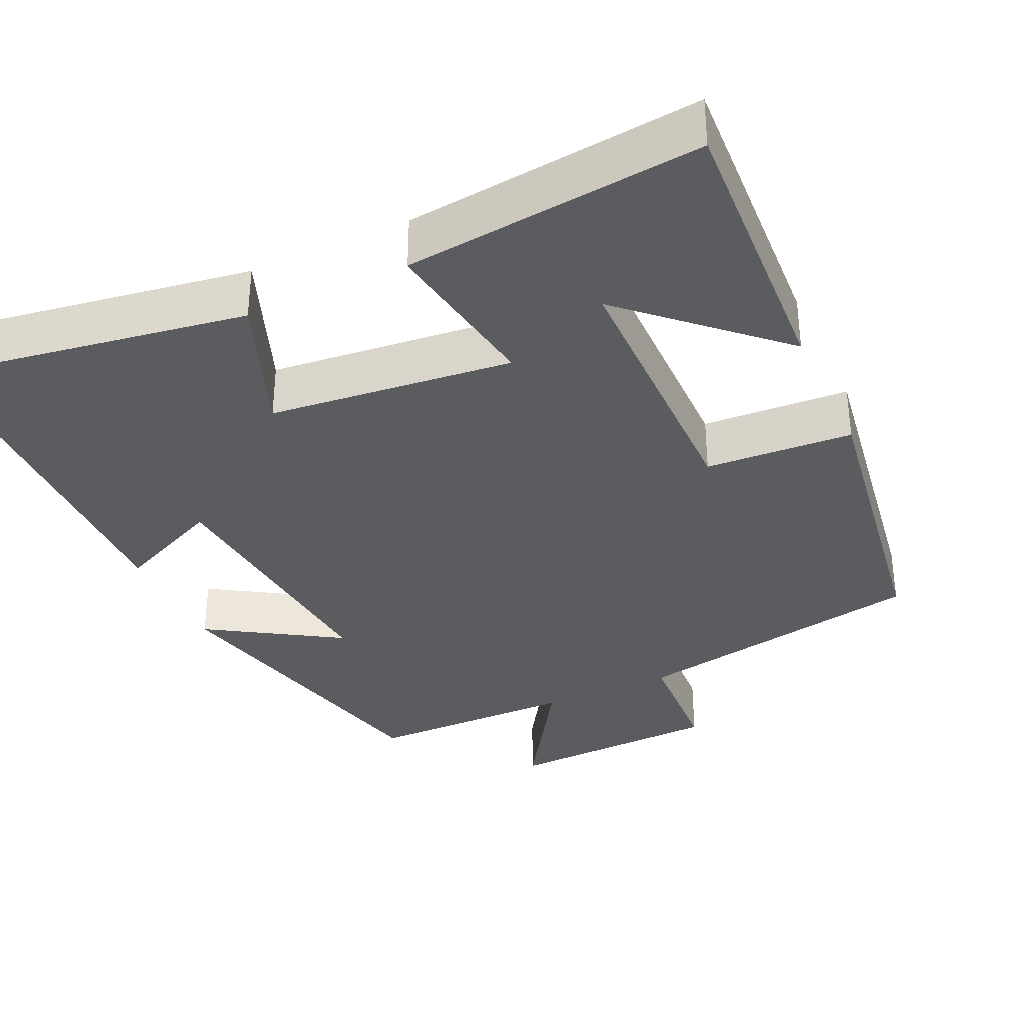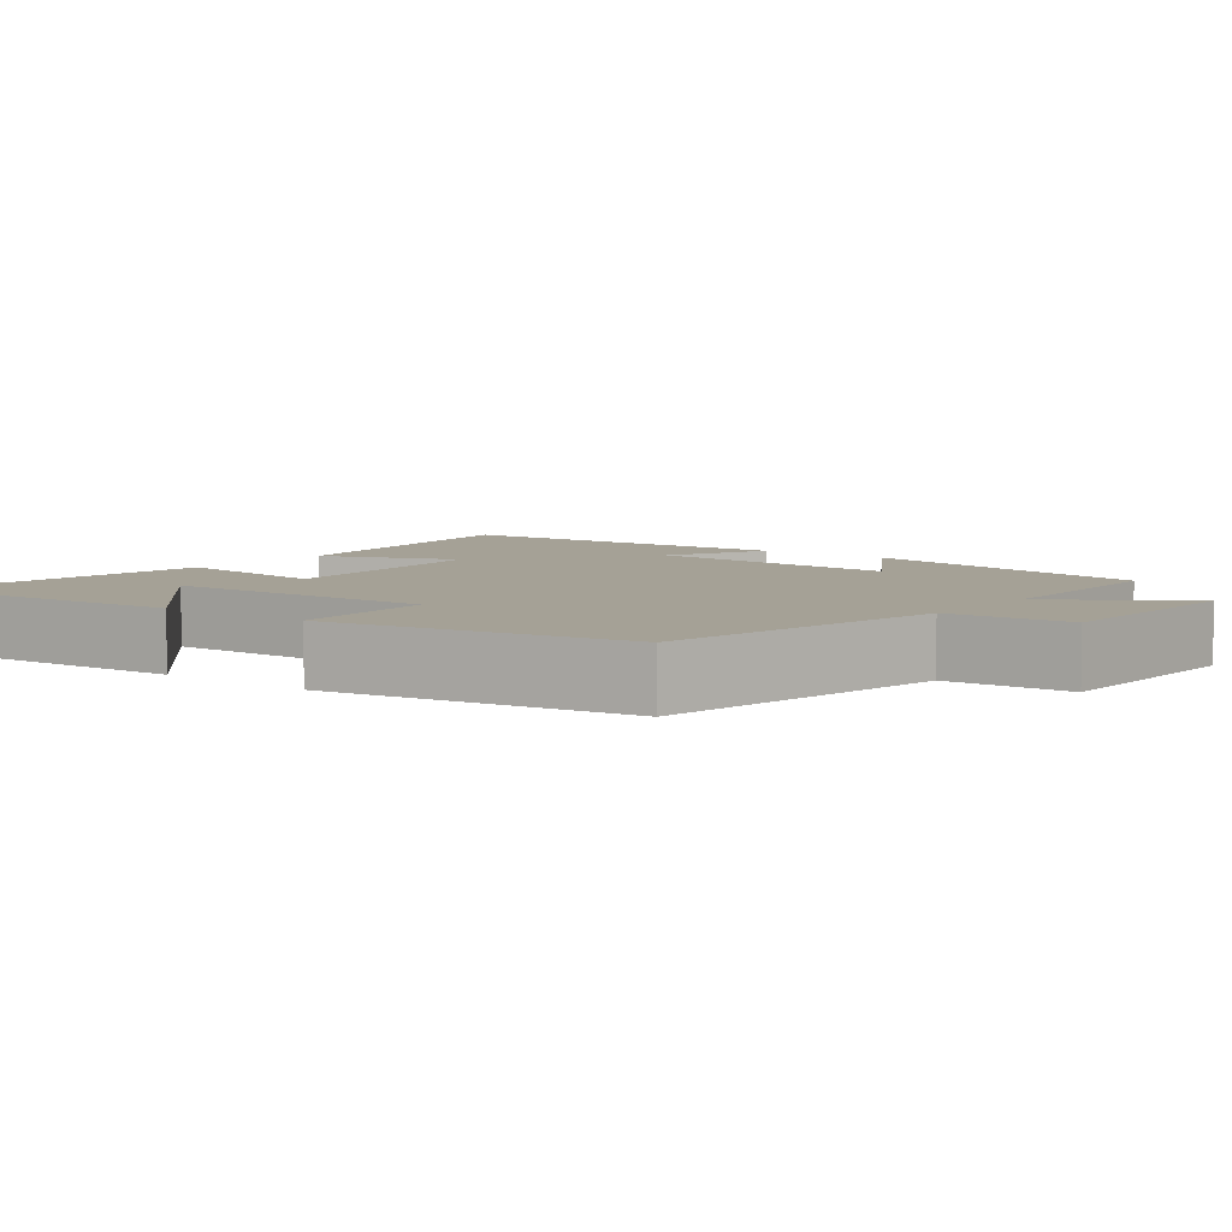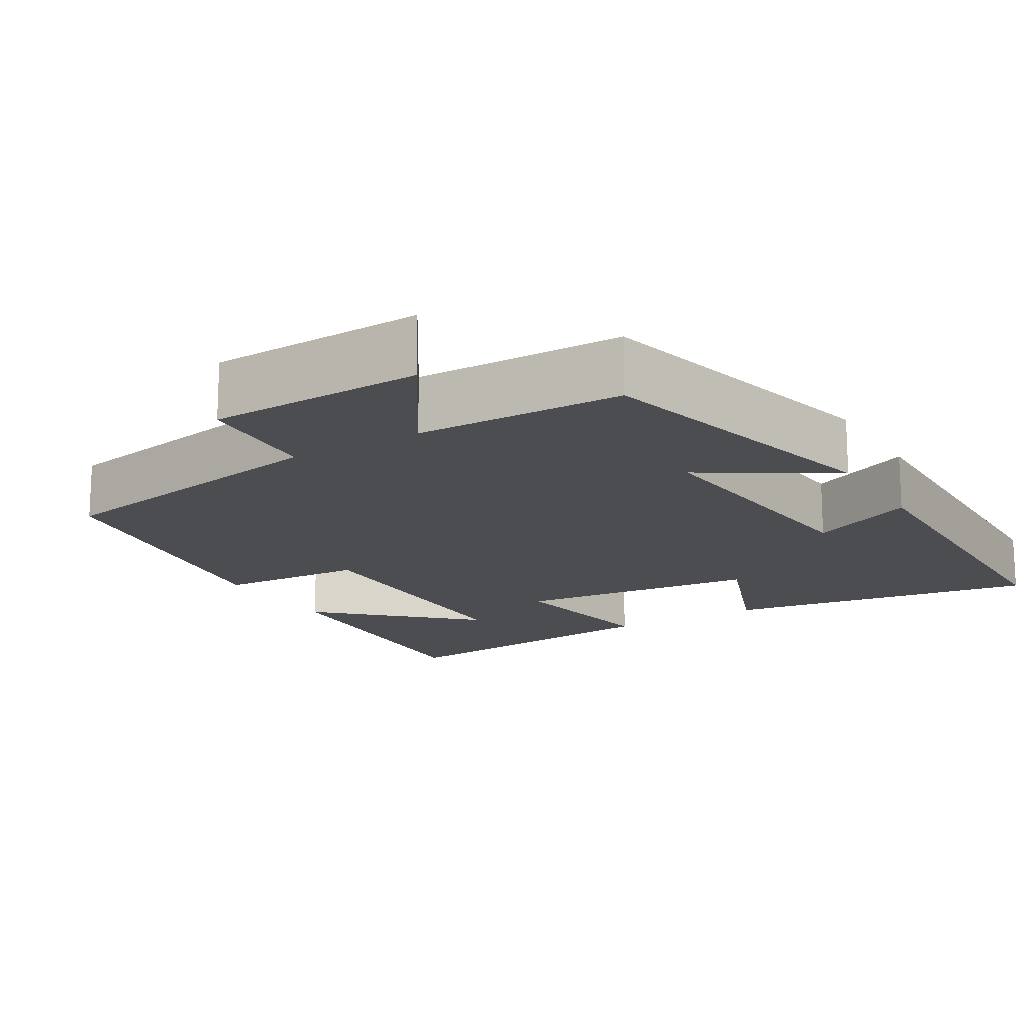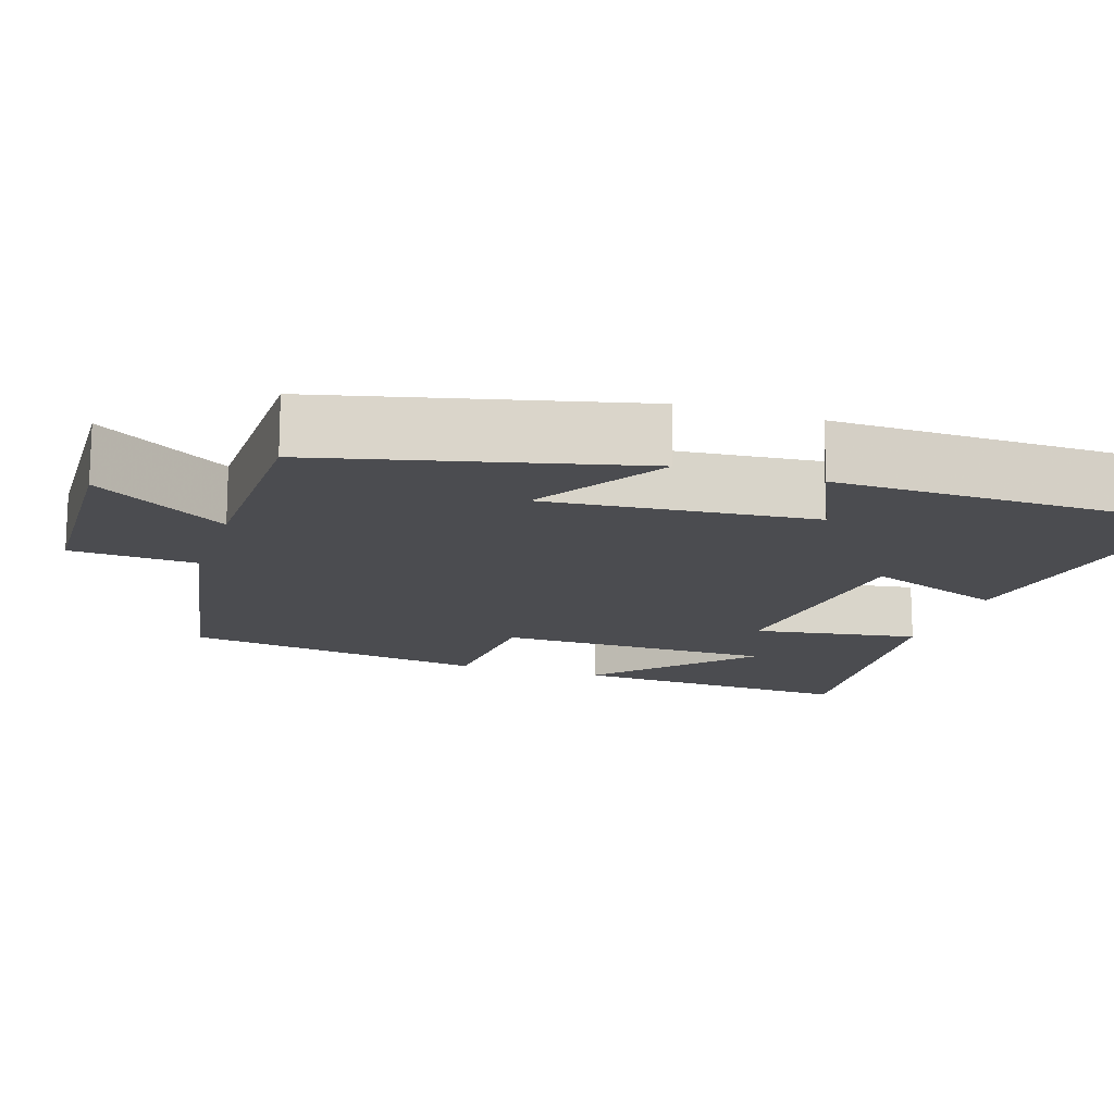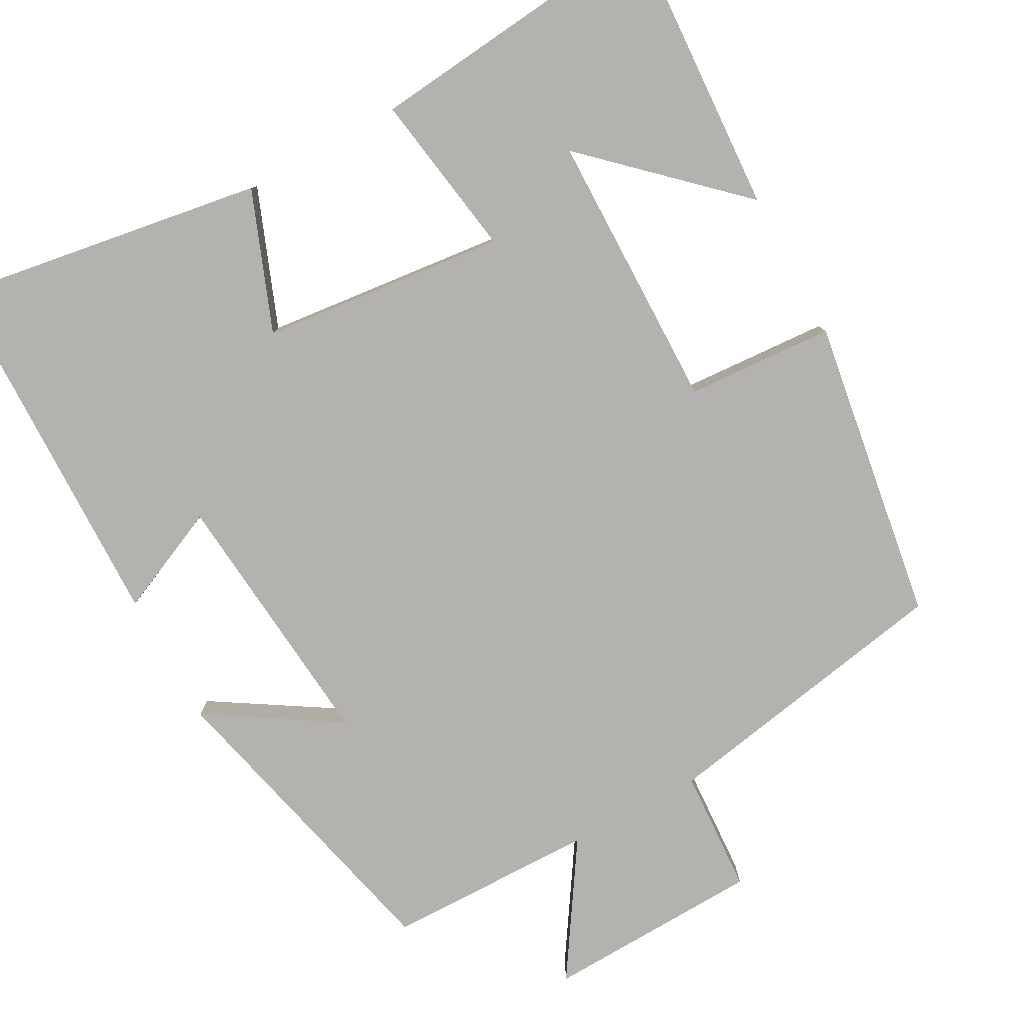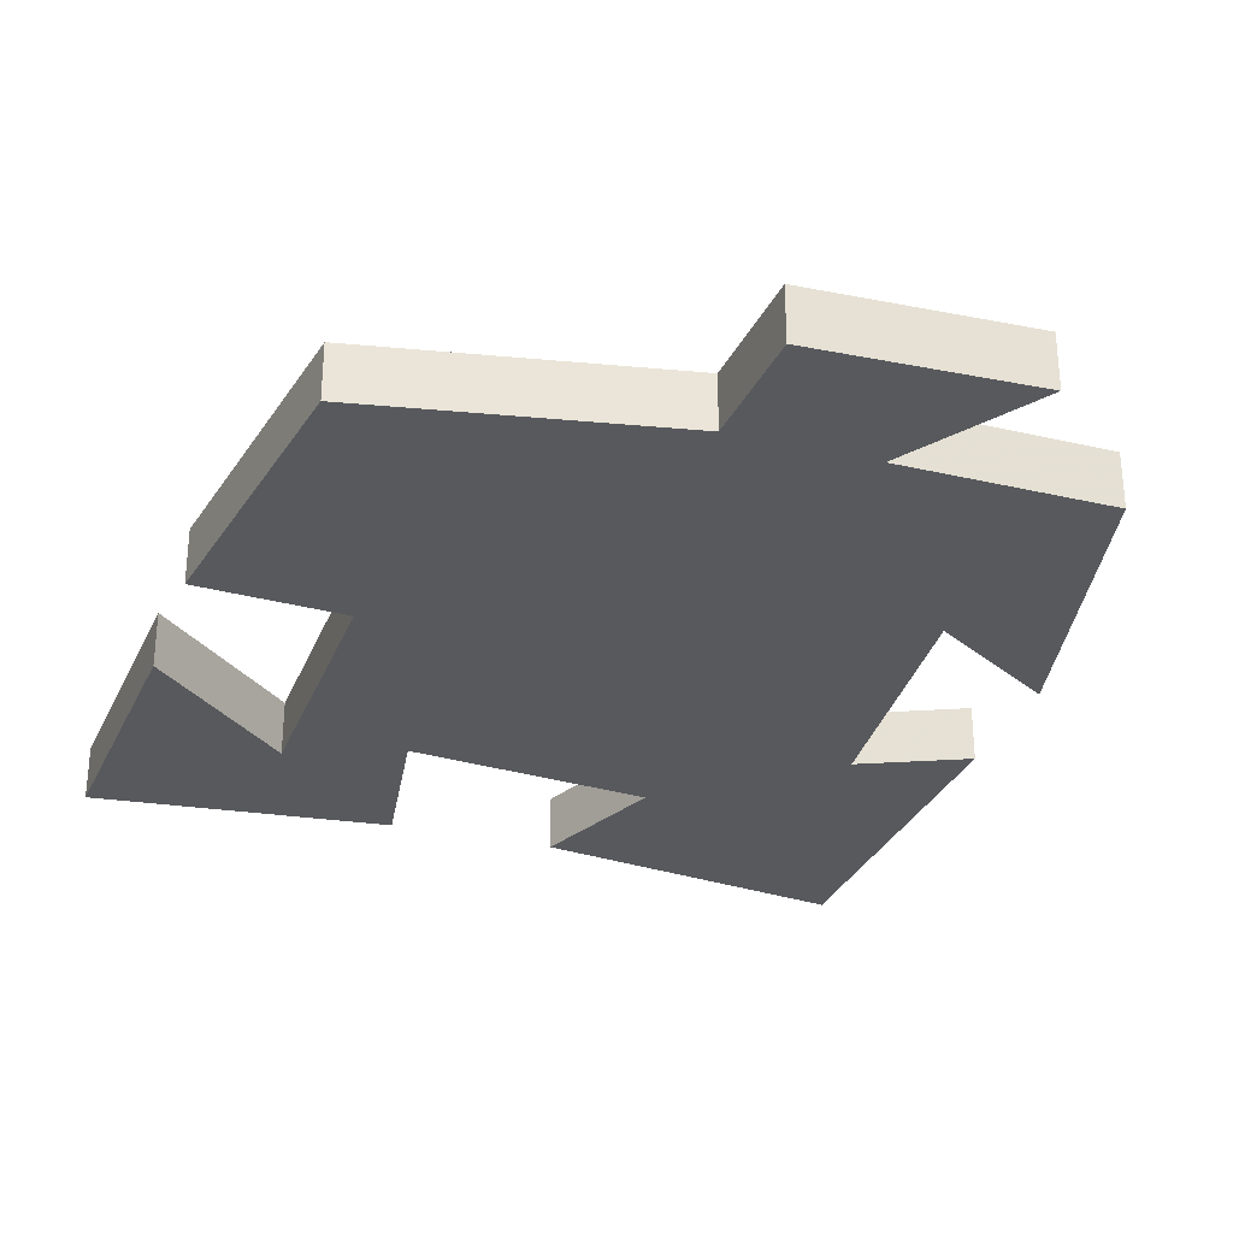
<metadata>
{"format":"obj","ext":"obj","renderer":"f3d","projection":"perspective","resolution":1024,"background":"white","views":[{"elev":-34.7,"azim":-155.1,"up":"+Y"},{"elev":6.0,"azim":-52.6,"up":"+Y"},{"elev":-16.1,"azim":31.0,"up":"+Y"},{"elev":-15.2,"azim":71.9,"up":"+Y"},{"elev":-79.8,"azim":-151.4,"up":"+Y"},{"elev":-29.4,"azim":-18.3,"up":"+Y"}]}
</metadata>
<code>
v -0.439 0.07 0.429
v -0.051 0.07 0.5
v -0.042 0.07 0.662
v 0.24 0.07 0.672
v 0.129 0.07 0.5
v 0.402 0.07 0.496
v 0.5 0.07 0.091
v 0.33 0.07 0.197
v 0.362 0.07 -0.149
v 0.5 0.07 -0.087
v 0.491 0.07 -0.565
v 0.081 0.07 -0.5
v 0.151 0.07 -0.319
v -0.167 0.07 -0.285
v -0.133 0.07 -0.5
v -0.521 0.07 -0.54
v -0.5 0.07 -0.165
v -0.312 0.07 -0.341
v -0.308 0.07 0.021
v -0.5 0.07 0.033
v -0.439 0 0.429
v -0.051 0 0.5
v -0.042 0 0.662
v 0.24 0 0.672
v 0.129 0 0.5
v 0.402 0 0.496
v 0.5 0 0.091
v 0.33 0 0.197
v 0.362 0 -0.149
v 0.5 0 -0.087
v 0.491 0 -0.565
v 0.081 0 -0.5
v 0.151 0 -0.319
v -0.167 0 -0.285
v -0.133 0 -0.5
v -0.521 0 -0.54
v -0.5 0 -0.165
v -0.312 0 -0.341
v -0.308 0 0.021
v -0.5 0 0.033
f 19 20 1 2
f 18 19 2
f 16 17 18
f 14 15 16 18
f 14 18 2
f 13 14 2
f 10 11 12 13
f 9 10 13
f 8 9 13 2
f 5 6 7 8
f 5 8 2 3
f 3 4 5
f 22 21 40 39
f 22 39 38
f 38 37 36
f 38 36 35 34
f 22 38 34
f 22 34 33
f 33 32 31 30
f 33 30 29
f 22 33 29 28
f 28 27 26 25
f 23 22 28 25
f 25 24 23
f 1 21 22 2
f 2 22 23 3
f 3 23 24 4
f 4 24 25 5
f 5 25 26 6
f 6 26 27 7
f 7 27 28 8
f 8 28 29 9
f 9 29 30 10
f 10 30 31 11
f 11 31 32 12
f 12 32 33 13
f 13 33 34 14
f 14 34 35 15
f 15 35 36 16
f 16 36 37 17
f 17 37 38 18
f 18 38 39 19
f 19 39 40 20
f 20 40 21 1

</code>
